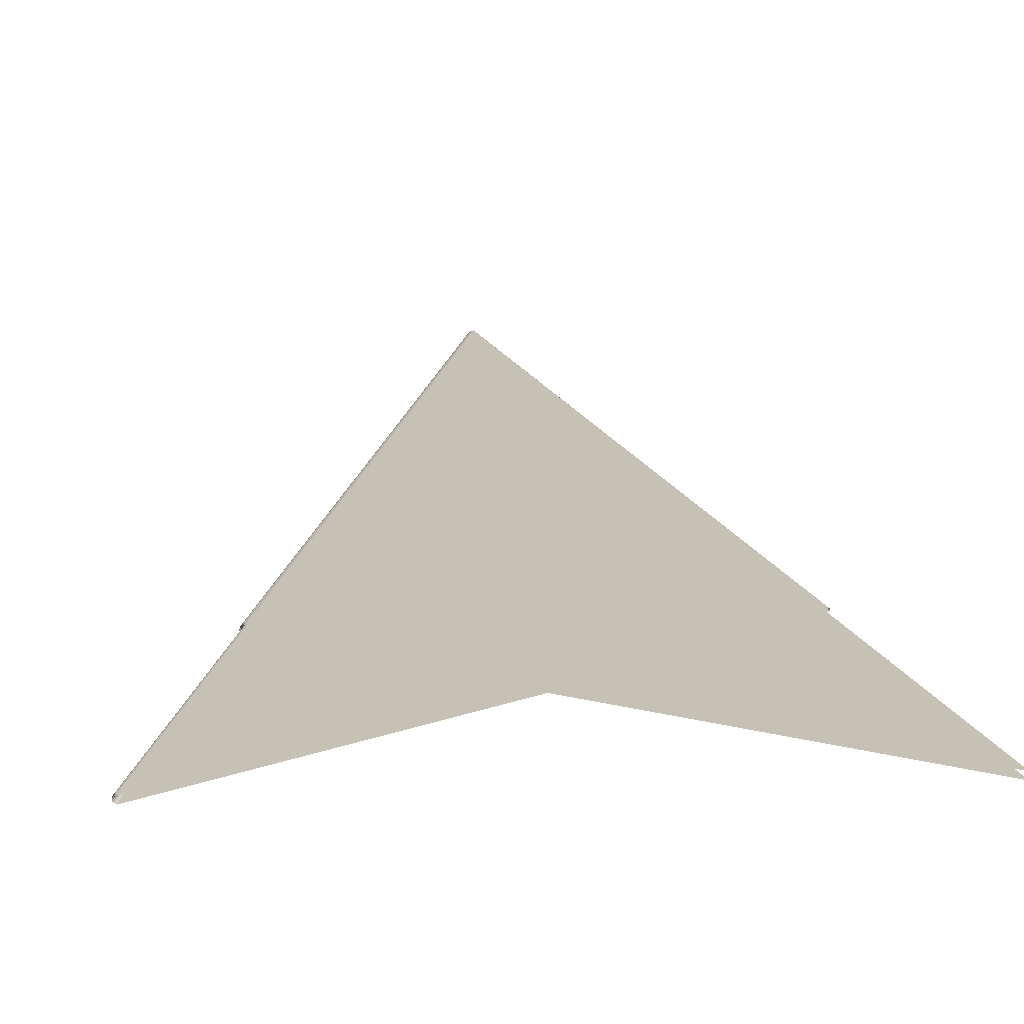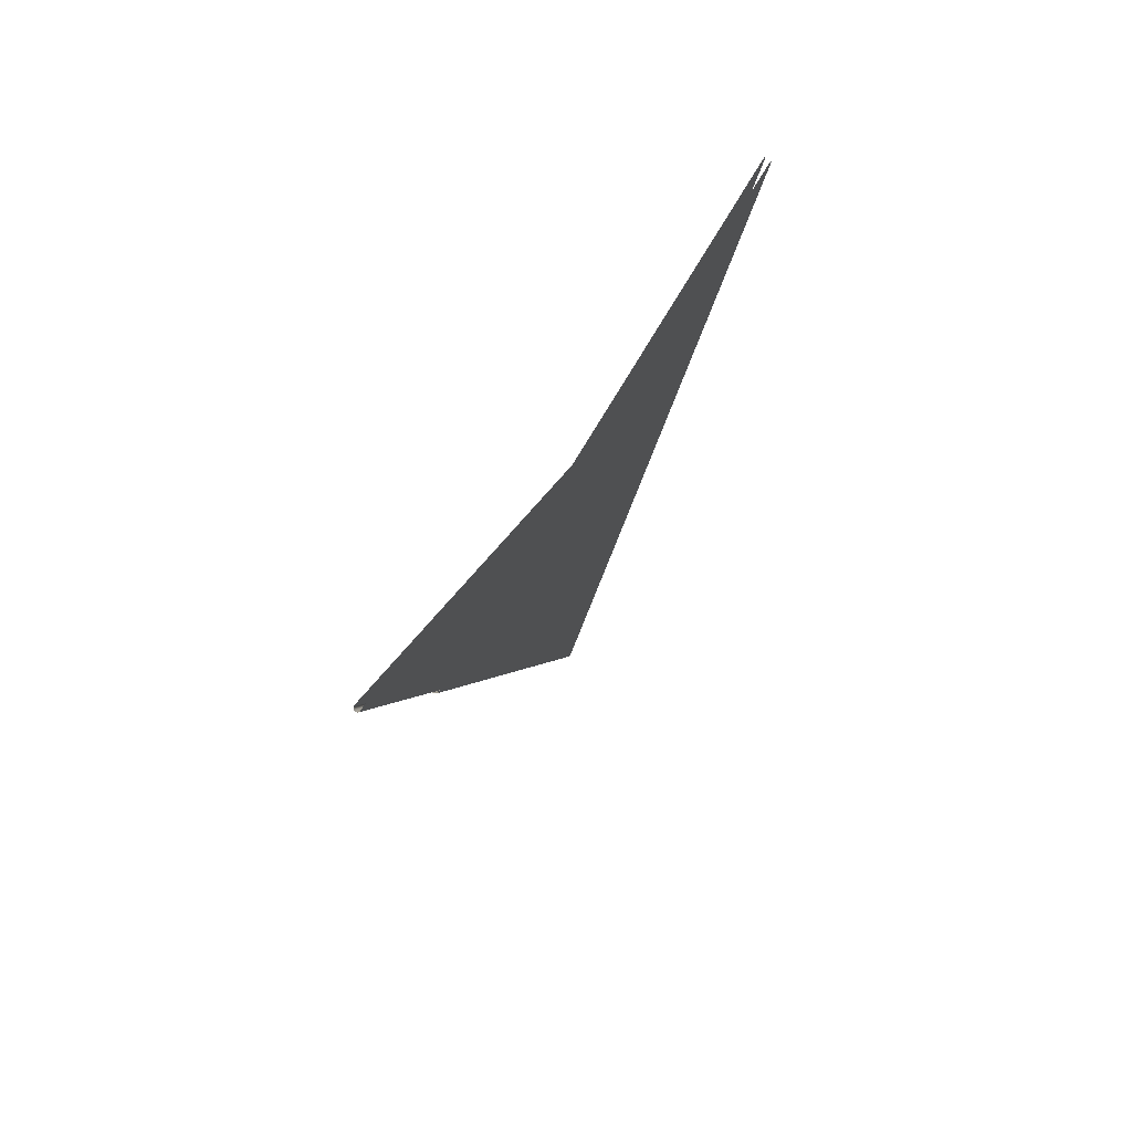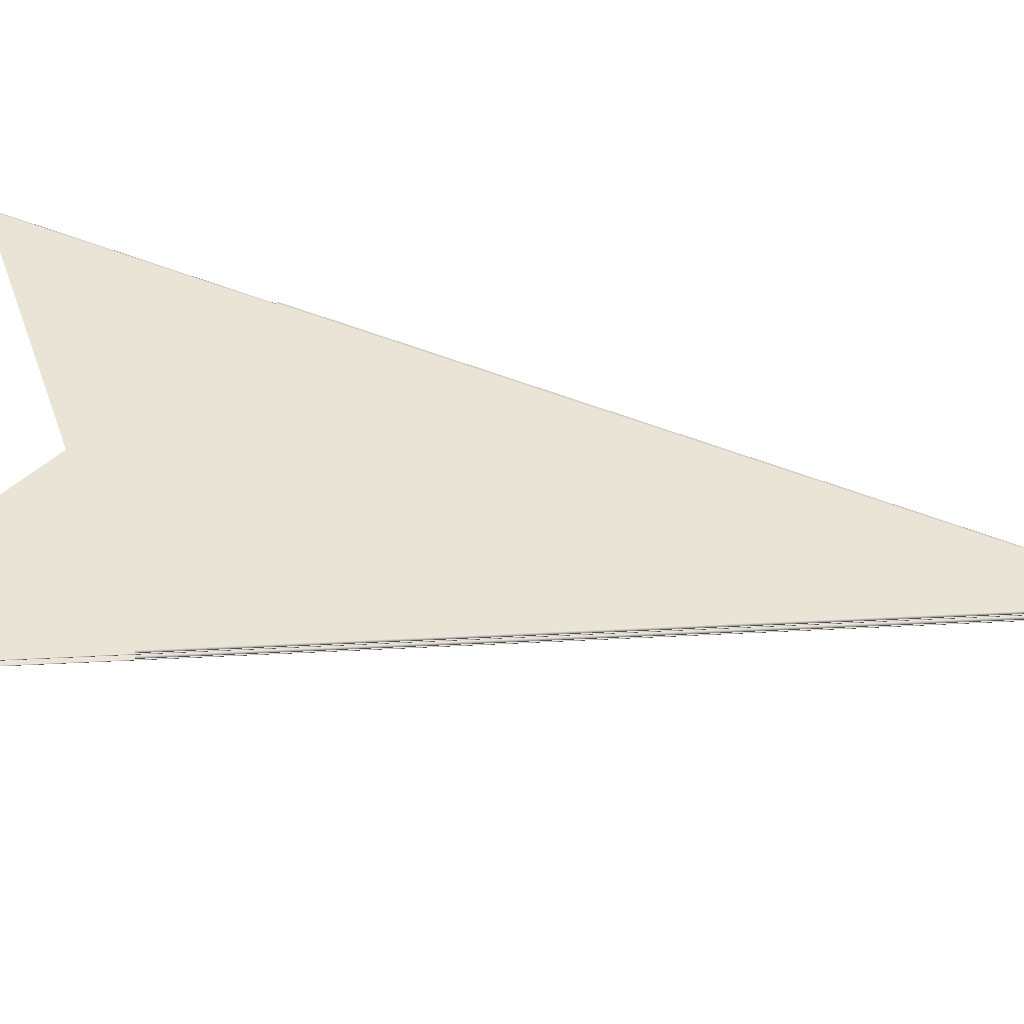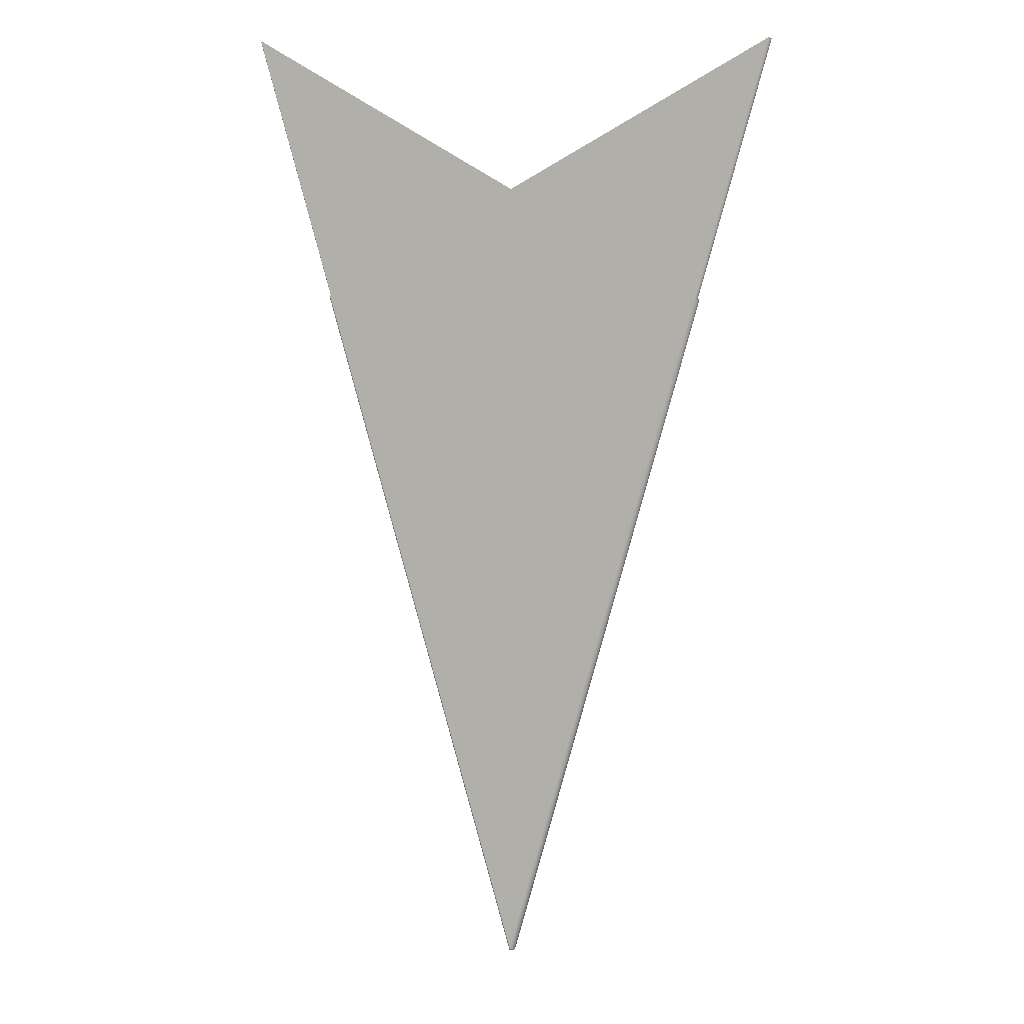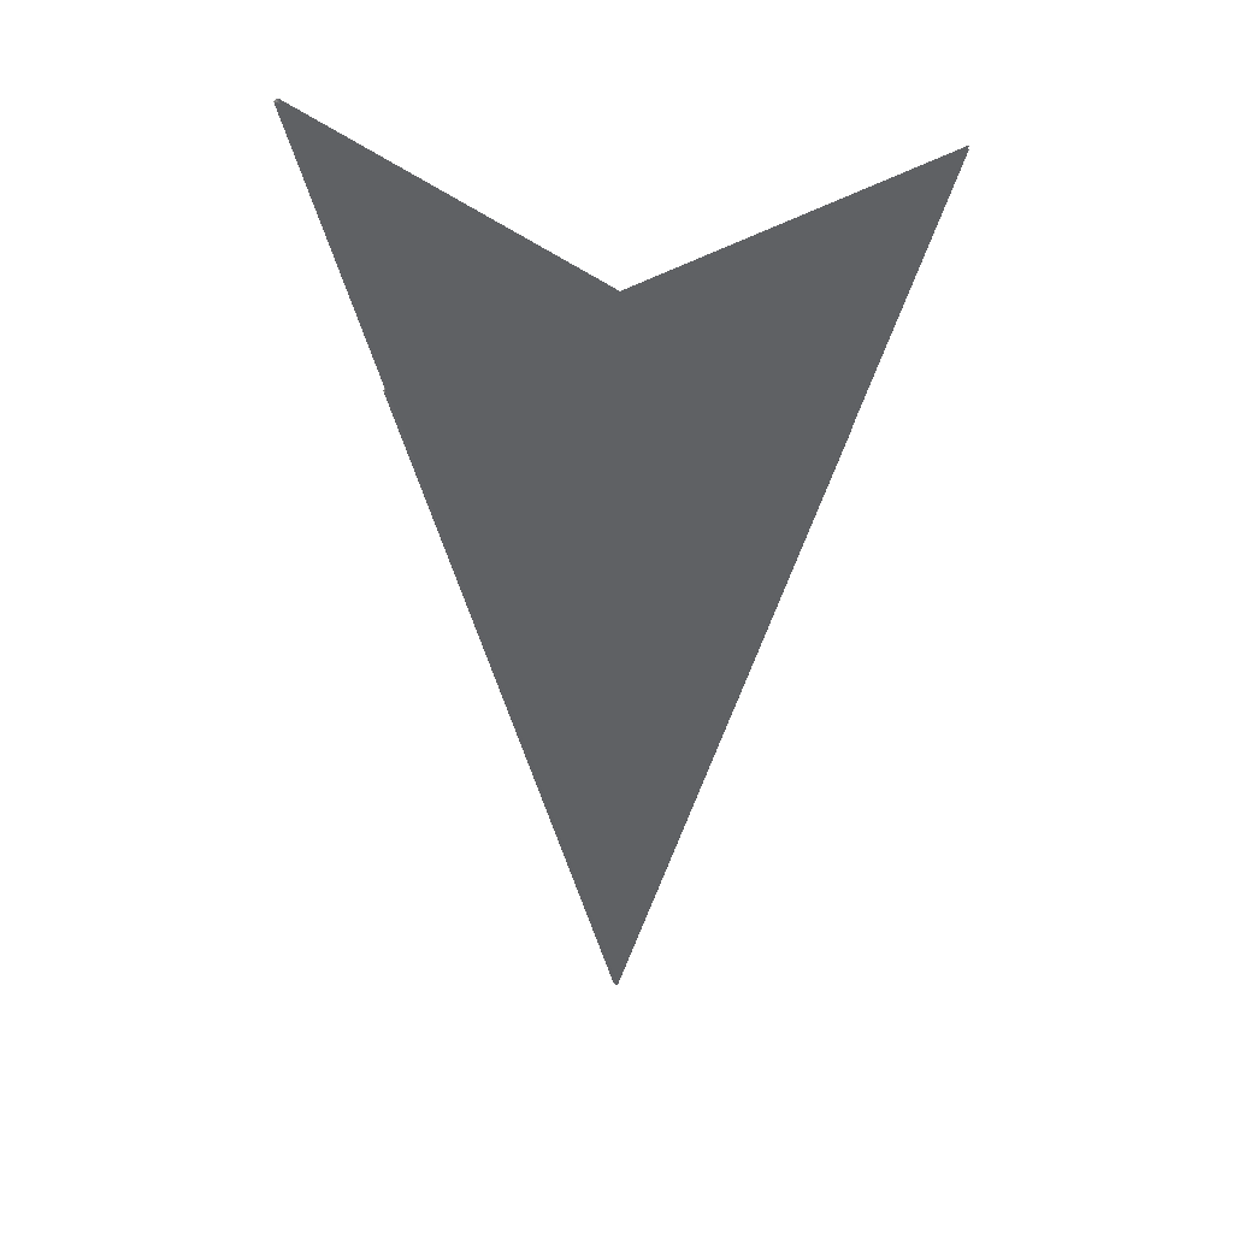
<metadata>
{"format":"obj","ext":"obj","renderer":"f3d","projection":"perspective","resolution":1024,"background":"white","views":[{"elev":18.7,"azim":175.8,"up":"+Z"},{"elev":77.8,"azim":125.6,"up":"+Y"},{"elev":43.8,"azim":-78.5,"up":"+Z"},{"elev":9.7,"azim":8.2,"up":"+Y"},{"elev":40.8,"azim":-172.5,"up":"+Y"}]}
</metadata>
<code>
v 0.00184 0.003409 -2.333e-05
v -0.001337 0.001587 -3.955e-05
v 9.682e-06 -0.003409 -3.164e-05
v -0.001338 0.001586 -3.833e-05
v -6.112e-07 -0.003397 -3.98e-05
v -0.001338 0.001585 -3.667e-05
v -1.725e-06 -0.003399 -3.869e-05
v 1.149e-05 -0.003413 -2.23e-05
v 1.515e-05 -0.003403 -2.333e-05
v -2.273e-06 -0.003399 -3.667e-05
v 8.608e-06 -0.003412 -2.749e-05
v 0.001837 0.00341 -3.277e-05
v 0.001824 0.003411 -4e-05
v 0 -0.003395 -4e-05
v -0.001335 0.001588 -4e-05
v 7.696e-06 -0.003416 -3.127e-05
v 1.378e-05 -0.003408 -2.333e-05
v 4.959e-06 -0.003401 -3.842e-05
v 1.121e-05 -0.003405 -3.286e-05
v 3.474e-06 -0.003406 -3.518e-05
v 5.014e-06 -0.003398 -3.9e-05
v 0.001831 0.003411 -3.848e-05
v 1.196e-05 -0.003401 -3.346e-05
v 3.455e-06 -0.003404 -3.752e-05
v 0.001837 0.00341 -1.39e-05
v 1.196e-05 -0.003401 -1.321e-05
v 0.001831 0.003411 -8.19e-06
v -6.014e-06 -0.003404 -2.443e-06
v -8.712e-06 -0.003401 3.333e-06
v 5.014e-06 -0.003398 -7.671e-06
v 6.027e-06 -0.003405 -8.561e-06
v -2.444e-06 -0.003401 -5.897e-06
v -2.812e-06 -0.003398 -6.064e-06
v -0.00134 0.001586 -5.327e-06
v -0.001335 0.001588 -6.667e-06
v 0 -0.003395 -6.667e-06
v 0.001824 0.003411 -6.667e-06
v -0.001343 0.001584 -1.667e-06
v -6.841e-06 -0.0034 -2.74e-06
v -7.342e-06 -0.003406 3.333e-06
v -5.972e-06 -0.003411 3.315e-06
v -4.669e-06 -0.003408 -2.883e-06
v -0.001344 0.001584 3.333e-06
v 3.447e-05 -0.003408 -2.333e-05
v 1.526e-05 -0.003407 8.253e-06
v 3.31e-05 -0.003413 -2.333e-05
v 1.111e-05 -0.003414 5.494e-06
v -0.001339 0.001584 1.199e-05
v 2.73e-05 -0.003406 -1.064e-06
v 0.001352 0.001581 8.421e-06
v 0.001365 0.001578 -5e-06
v -6.014e-06 -0.003404 9.11e-06
v -2.444e-06 -0.003401 1.256e-05
v 0.00137 0.001577 -2.333e-05
v -4.669e-06 -0.003408 9.549e-06
v -6.841e-06 -0.0034 9.407e-06
v -2.812e-06 -0.003398 1.273e-05
v 0.001334 0.001585 1.333e-05
v 0 -0.003395 1.333e-05
v -0.001334 0.001585 1.333e-05
v 1.162e-05 -0.0034 1.112e-05
v -0.001343 0.001584 8.333e-06
v 2.73e-05 -0.003406 -4.56e-05
v 1.162e-05 -0.0034 -5.779e-05
v 1.057e-05 -0.003406 -5.611e-05
v -0.001825 0.003412 -5.97e-05
v 2.701e-05 -0.00341 -4.438e-05
v 1.255e-05 -0.003403 -5.682e-05
v -6.112e-07 -0.003397 -5.98e-05
v -1.725e-06 -0.003399 -5.869e-05
v 1.234e-05 -0.003408 -5.295e-05
v 2.595e-05 -0.003413 -4.243e-05
v -2.273e-06 -0.003399 -5.667e-05
v 0.001365 0.001578 -4.167e-05
v 2.754e-05 -0.003418 -2.057e-05
v 0.001353 0.001582 -5.509e-05
v -0.001827 0.003412 -5.855e-05
v -0.001827 0.003413 -5.667e-05
v -0.001824 0.003411 -6e-05
v 1e-14 -0.003395 -6e-05
v 0.001335 0.001588 -6e-05
v 2.258e-05 -0.003412 -4.02e-05
v 2.191e-05 -0.003408 -4.067e-05
v 9.199e-06 -0.003405 -5.253e-05
v 1.021e-05 -0.003403 -5.116e-05
v 2.803e-05 -0.003406 -2.333e-05
v -0.001827 0.003412 -5.478e-05
v -1.725e-06 -0.003399 -5.464e-05
v -6.112e-07 -0.003397 -5.353e-05
v 0.001364 0.001578 -2.333e-05
v 9.416e-06 -0.003399 -5.153e-05
v -0.001825 0.003412 -5.364e-05
v 0.00136 0.00158 -3.833e-05
v 0.001349 0.001583 -4.931e-05
v 2.219e-05 -0.003404 -4.155e-05
v 2.666e-05 -0.003411 -2.333e-05
v 2.448e-05 -0.003416 -1.83e-05
v -0.001824 0.003411 -5.333e-05
v 1e-14 -0.003395 -5.333e-05
v 0.001335 0.001588 -5.333e-05
v 9.386e-06 -0.003407 3.574e-07
v -1.725e-06 -0.003399 5.358e-06
v -6.112e-07 -0.003397 6.466e-06
v 9.416e-06 -0.003399 4.859e-06
v 2.219e-05 -0.003404 -5.113e-06
v 2.078e-05 -0.003416 -1.86e-05
v -0.001338 0.001585 3.333e-06
v -0.001337 0.001585 5e-06
v -0.001336 0.001585 6.22e-06
v 2.053e-05 -0.003412 -7.831e-06
v 0.00136 0.001579 -8.333e-06
v -2.273e-06 -0.003399 3.333e-06
v 8.198e-06 -0.003405 3.25e-06
v 2.174e-05 -0.003408 -6.127e-06
v 1.002e-05 -0.003403 4.02e-06
v 0.001349 0.001581 2.647e-06
v 0.001334 0.001585 6.667e-06
v 1e-14 -0.003395 6.667e-06
v -0.001334 0.001585 6.667e-06
v 7.683e-06 -0.003402 -1.639e-06
v 6.828e-06 -0.003405 -3.306e-07
v 1.665e-05 -0.003407 -9.839e-06
v 5.31e-06 -0.003413 -4.126e-05
v 2.022e-05 -0.00341 -2.333e-05
v 1.707e-05 -0.003403 -9.162e-06
v 7.215e-06 -0.003399 -1.406e-06
v -6.112e-07 -0.003397 2.008e-07
v -1.725e-06 -0.003399 1.309e-06
v 0.001833 0.00341 -2.132e-06
v 0.001843 0.003408 -1.012e-05
v 0.001847 0.003407 -2.333e-05
v -0.001338 0.001586 1.667e-06
v 2.159e-05 -0.003404 -2.333e-05
v -0.001337 0.001587 4.466e-07
v 1.716e-05 -0.003411 -1.007e-05
v -0.001335 0.001588 0
v 1e-14 -0.003395 0
v 0.001824 0.003411 0
v -4.669e-06 -0.003408 -4.288e-05
v -6.014e-06 -0.003404 -4.244e-05
v 8.897e-06 -0.003406 -4.333e-05
v -2.444e-06 -0.003401 -4.59e-05
v -5.912e-06 -0.003411 -3.667e-05
v -7.342e-06 -0.003406 -3.667e-05
v -6.841e-06 -0.0034 -4.274e-05
v -2.812e-06 -0.003398 -4.606e-05
v 7.215e-06 -0.003399 -4.526e-05
v 1.707e-05 -0.003403 -3.75e-05
v -8.712e-06 -0.003401 -3.667e-05
v -0.001344 0.001584 -3.667e-05
v -0.001343 0.001584 -4.167e-05
v -0.00134 0.001586 -4.533e-05
v 0.001833 0.00341 -4.453e-05
v 0.001843 0.003408 -3.655e-05
v 0.001824 0.003411 -4.667e-05
v 0 -0.003395 -4.667e-05
v -0.001335 0.001588 -4.667e-05
v 0.001334 0.001585 -2.667e-05
v 0 -0.003395 -2.667e-05
v -0.001334 0.001585 -2.667e-05
v 1.725e-06 -0.003399 -2.536e-05
v 6.112e-07 -0.003397 -2.647e-05
v -2.812e-06 -0.003398 -2.727e-05
v -6.841e-06 -0.0034 -3.059e-05
v -4.669e-06 -0.003408 -3.045e-05
v -3.399e-07 -0.003403 -2.652e-05
v -6.014e-06 -0.003404 -3.089e-05
v -2.444e-06 -0.003401 -2.744e-05
v -0.001339 0.001584 -2.801e-05
v -0.001343 0.001584 -3.167e-05
v 9.025e-07 -0.003404 -2.333e-05
v -8.459e-07 -0.003411 -2.958e-05
v 0.001336 0.001585 -2.622e-05
v 0.001337 0.001585 -2.5e-05
v 0.001338 0.001585 -2.333e-05
v 2.273e-06 -0.003399 -2.333e-05
v -0.001825 0.003412 -1.97e-05
v -0.001827 0.003412 -1.855e-05
v -0.001827 0.003413 -1.667e-05
v -0.001824 0.003411 -2e-05
v 0 -0.003395 -2e-05
v 0.001335 0.001588 -2e-05
v 9.505e-08 -0.0034 -2.003e-05
v 8.5e-07 -0.003403 -2.135e-05
v -2.856e-07 -0.003403 -1.893e-05
v 8.895e-07 -0.003406 -2.085e-05
v 3.327e-06 -0.003411 -2.396e-05
v 5.18e-07 -0.003405 -1.741e-05
v -1.725e-06 -0.003399 -1.869e-05
v -6.112e-07 -0.003397 -1.98e-05
v 6.112e-07 -0.003397 -2.02e-05
v 1.725e-06 -0.003399 -2.131e-05
v -2.273e-06 -0.003399 -1.667e-05
v 0.001338 0.001586 -2.167e-05
v 0.001337 0.001587 -2.045e-05
v 0.00134 0.001586 -1.467e-05
v 0.001343 0.001584 -1.833e-05
v 0.001344 0.001584 -2.333e-05
v -0.001827 0.003412 -1.478e-05
v 2.43e-06 -0.003401 -1.437e-05
v 0.001335 0.001588 -1.333e-05
v 0 -0.003395 -1.333e-05
v -0.001824 0.003411 -1.333e-05
v 1.084e-06 -0.003403 -1.534e-05
v 5.943e-06 -0.003404 -1.764e-05
v 4.26e-06 -0.003407 -1.862e-05
v 6.183e-06 -0.003411 -2.51e-05
v 7.342e-06 -0.003406 -2.333e-05
v 6.841e-06 -0.0034 -1.726e-05
v 2.812e-06 -0.003398 -1.394e-05
v -6.112e-07 -0.003397 -1.353e-05
v -1.725e-06 -0.003399 -1.464e-05
v 8.712e-06 -0.003401 -2.333e-05
v -0.001825 0.003412 -1.364e-05
v -0.001336 0.001585 -3.378e-05
v -0.001337 0.001585 -3.5e-05
v 0.001343 0.001584 -2.833e-05
v 2.624e-06 -0.003401 -3.277e-05
v 6.116e-06 -0.003404 -2.915e-05
v 2.086e-06 -0.003403 -3.394e-05
v 6.312e-06 -0.003408 -2.941e-05
v -0.001334 0.001585 -3.333e-05
v 0 -0.003395 -3.333e-05
v 0.001334 0.001585 -3.333e-05
v -1.725e-06 -0.003399 -3.464e-05
v -6.112e-07 -0.003397 -3.353e-05
v 2.812e-06 -0.003398 -3.273e-05
v 6.841e-06 -0.0034 -2.941e-05
v 0.001339 0.001584 -3.199e-05
o DodecagonShape_web
f 16 8 3 11
f 21 22 13 14
f 9 1 12 23
f 23 12 22 21
f 20 24 7 10
f 24 3 19 18
f 5 2 4 7
f 13 15 14
f 14 15 2 5
f 7 4 6 10
f 18 19 23 21
f 19 17 9 23
f 3 8 17 19
f 11 3 24 20
f 7 24 18 5
f 5 18 21 14
f 30 27 25 26
f 26 25 1 9
f 31 42 28 32
f 17 31 26 9
f 28 40 29 39
f 16 41 42 8
f 35 37 36
f 32 28 39 33
f 30 32 33 36
f 42 41 40 28
f 29 43 38 39
f 39 38 34 33
f 36 37 27 30
f 33 34 35 36
f 8 42 31 17
f 26 31 32 30
f 40 52 56 29
f 45 46 44 49
f 55 47 46 45
f 41 55 52 40
f 56 62 43 29
f 58 60 59
f 57 53 61 59
f 16 47 55 41
f 56 52 53 57
f 53 45 49 61
f 44 54 51 49
f 52 55 45 53
f 59 60 48 57
f 57 48 62 56
f 49 51 50 61
f 61 50 58 59
f 47 72 67 46
f 73 78 77 70
f 70 77 66 69
f 69 66 79 80
f 79 81 80
f 72 75 71 65
f 16 75 72 47
f 64 76 74 63
f 63 74 54 44
f 65 71 73 70
f 80 81 76 64
f 64 68 69 80
f 63 67 68 64
f 68 65 70 69
f 67 72 65 68
f 46 67 63 44
f 71 84 88 73
f 83 96 86 95
f 82 97 96 83
f 100 98 99
f 86 90 93 95
f 95 93 94 91
f 91 94 100 99
f 89 92 87 88
f 75 82 84 71
f 88 87 78 73
f 84 82 83 85
f 85 83 95 91
f 88 84 85 89
f 16 97 82 75
f 89 85 91 99
f 99 98 92 89
f 104 115 103 118
f 105 114 115 104
f 119 117 118
f 112 107 108 102
f 102 108 109 103
f 103 109 119 118
f 104 116 111 105
f 105 111 90 86
f 115 113 102 103
f 16 106 110 97
f 97 110 114 96
f 114 110 113 115
f 96 114 105 86
f 113 101 112 102
f 110 106 101 113
f 118 117 116 104
f 127 120 126 137
f 138 136 137
f 101 121 128 112
f 122 124 133 125
f 135 123 124 122
f 106 135 121 101
f 121 135 122 120
f 120 122 125 126
f 128 132 107 112
f 16 123 135 106
f 133 131 130 125
f 127 134 132 128
f 126 129 138 137
f 128 121 120 127
f 137 136 134 127
f 125 130 129 126
f 157 155 156
f 149 150 151 145
f 145 151 152 146
f 146 152 157 156
f 147 153 154 148
f 147 142 146 156
f 148 141 142 147
f 142 140 145 146
f 141 139 140 142
f 124 141 148 133
f 140 144 149 145
f 139 143 144 140
f 123 139 141 124
f 156 155 153 147
f 148 154 131 133
f 16 143 139 123
f 164 170 150 149
f 163 169 170 164
f 163 168 162 159
f 164 167 168 163
f 168 166 161 162
f 167 165 166 168
f 144 167 164 149
f 166 171 176 161
f 162 173 158 159
f 165 172 171 166
f 143 165 167 144
f 158 160 159
f 159 160 169 163
f 16 172 165 143
f 176 175 174 161
f 161 174 173 162
f 193 179 178 189
f 189 178 177 190
f 190 177 180 181
f 191 195 194 192
f 192 194 175 176
f 191 183 190 181
f 192 184 183 191
f 183 185 189 190
f 184 186 185 183
f 171 184 192 176
f 180 182 181
f 185 188 193 189
f 186 187 188 185
f 172 186 184 171
f 16 187 186 172
f 181 182 195 191
f 213 198 197 209
f 209 197 196 210
f 210 196 201 202
f 211 214 199 212
f 212 199 179 193
f 211 200 210 202
f 212 204 200 211
f 200 205 209 210
f 204 206 205 200
f 201 203 202
f 188 204 212 193
f 205 208 213 209
f 206 207 208 205
f 187 206 204 188
f 16 207 206 187
f 202 203 214 211
f 228 217 198 213
f 227 229 217 228
f 226 215 222 223
f 225 216 215 226
f 10 6 216 225
f 227 218 226 223
f 228 219 218 227
f 218 220 225 226
f 222 224 223
f 219 221 220 218
f 208 219 228 213
f 220 20 10 225
f 221 11 20 220
f 207 221 219 208
f 16 11 221 207
f 223 224 229 227

</code>
